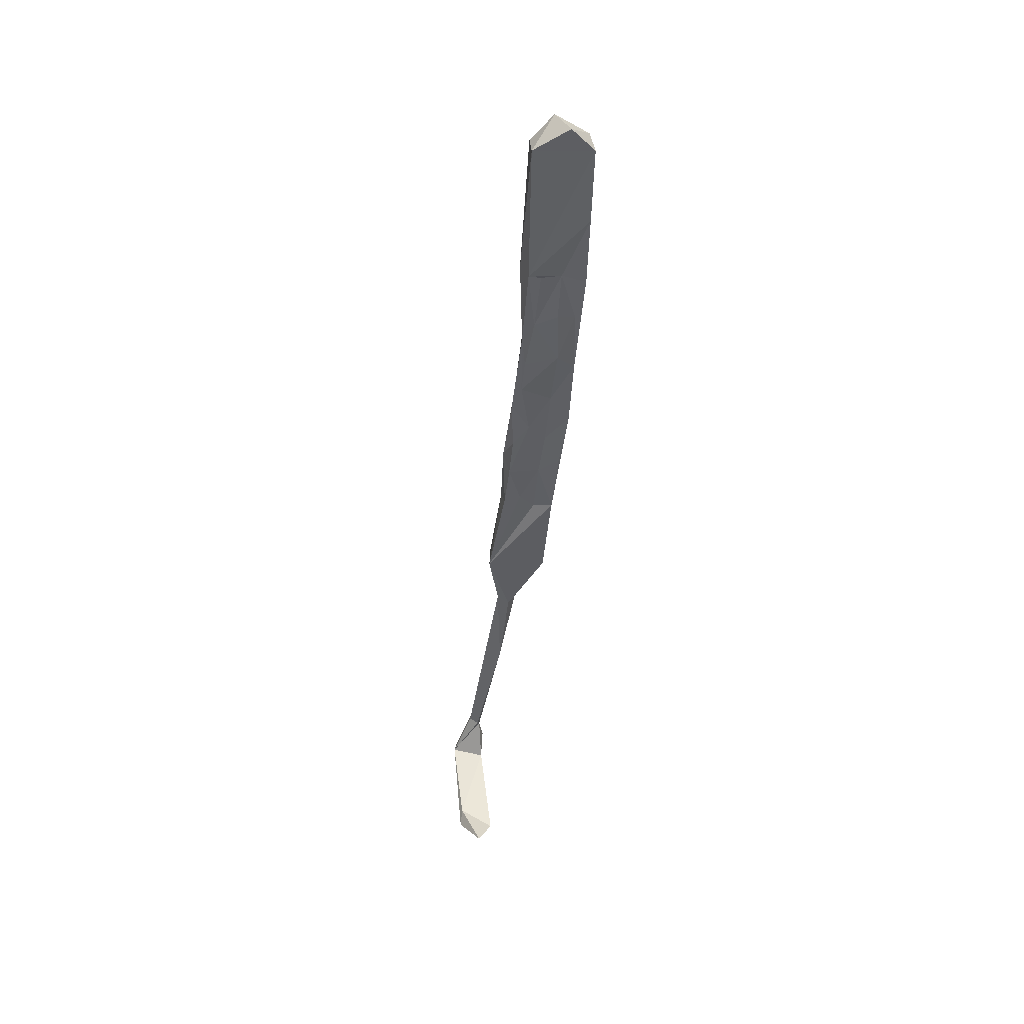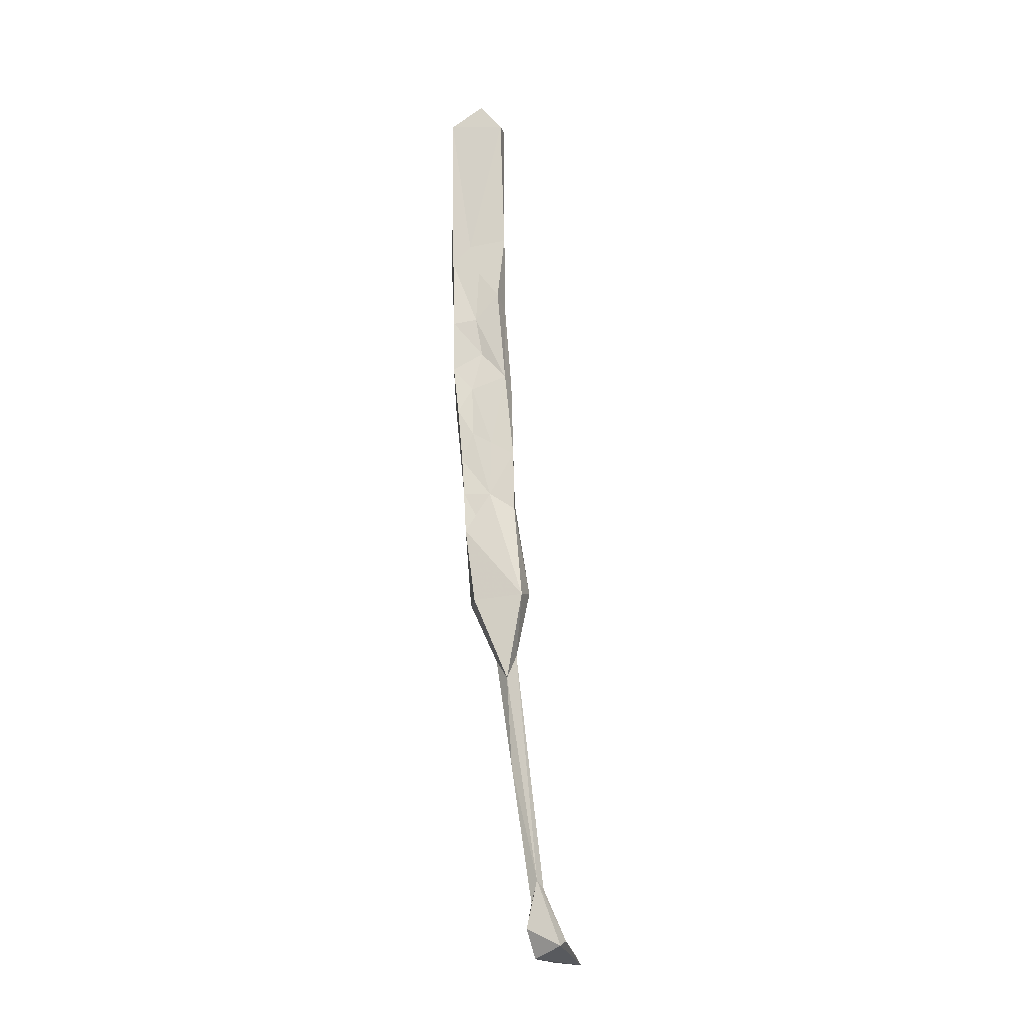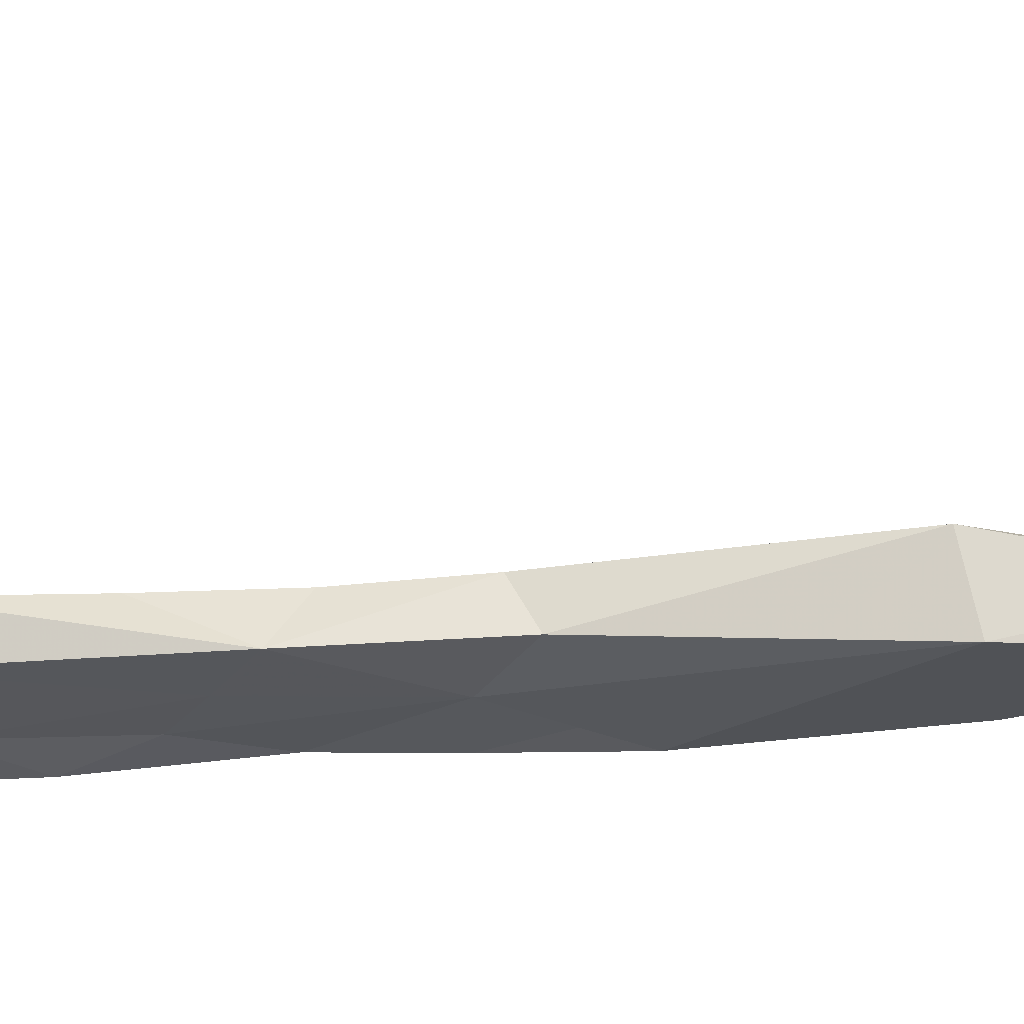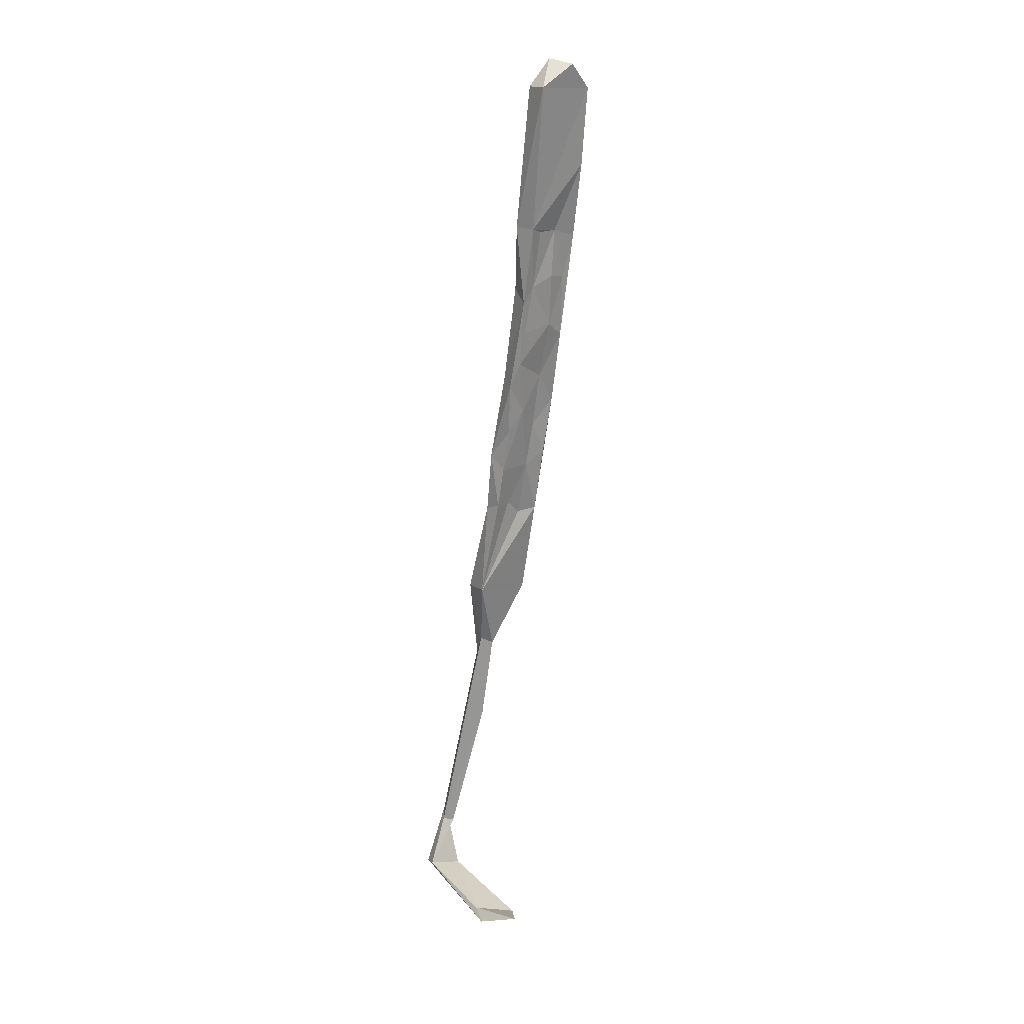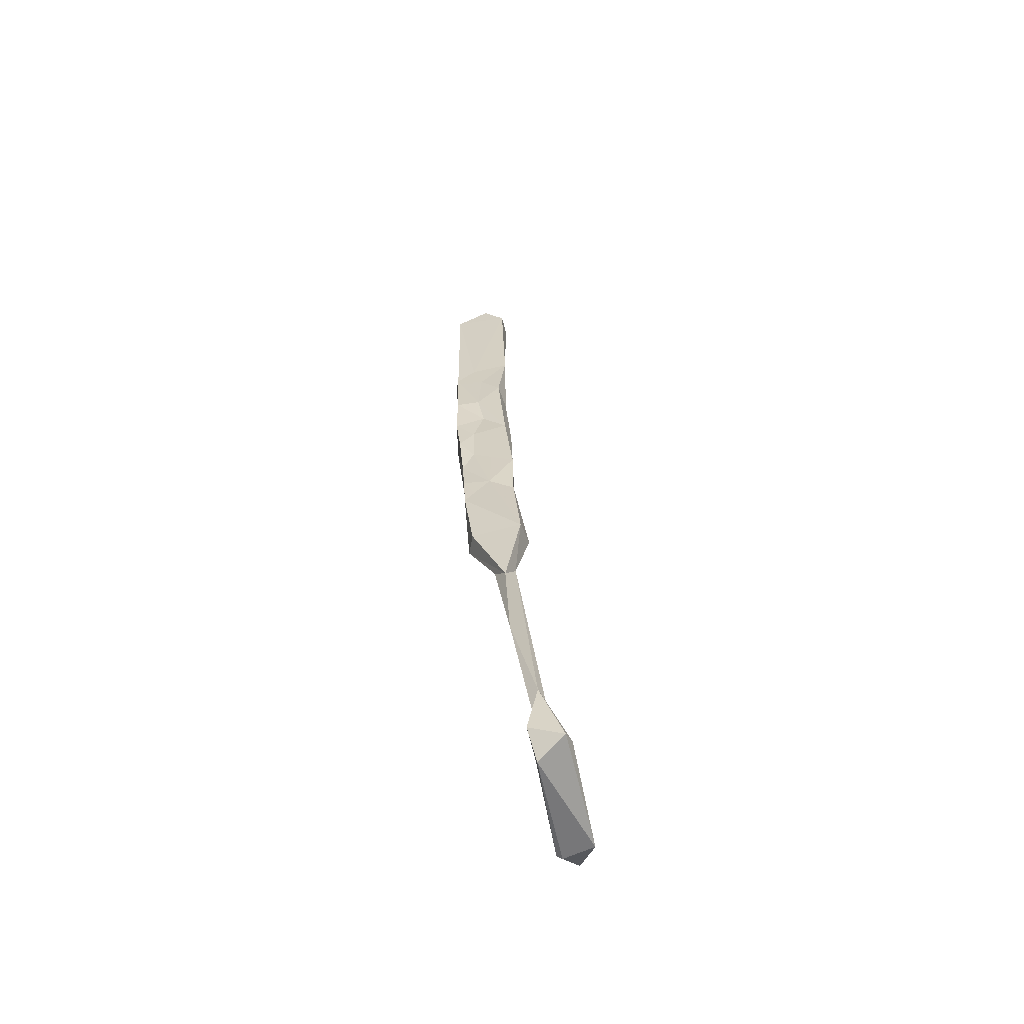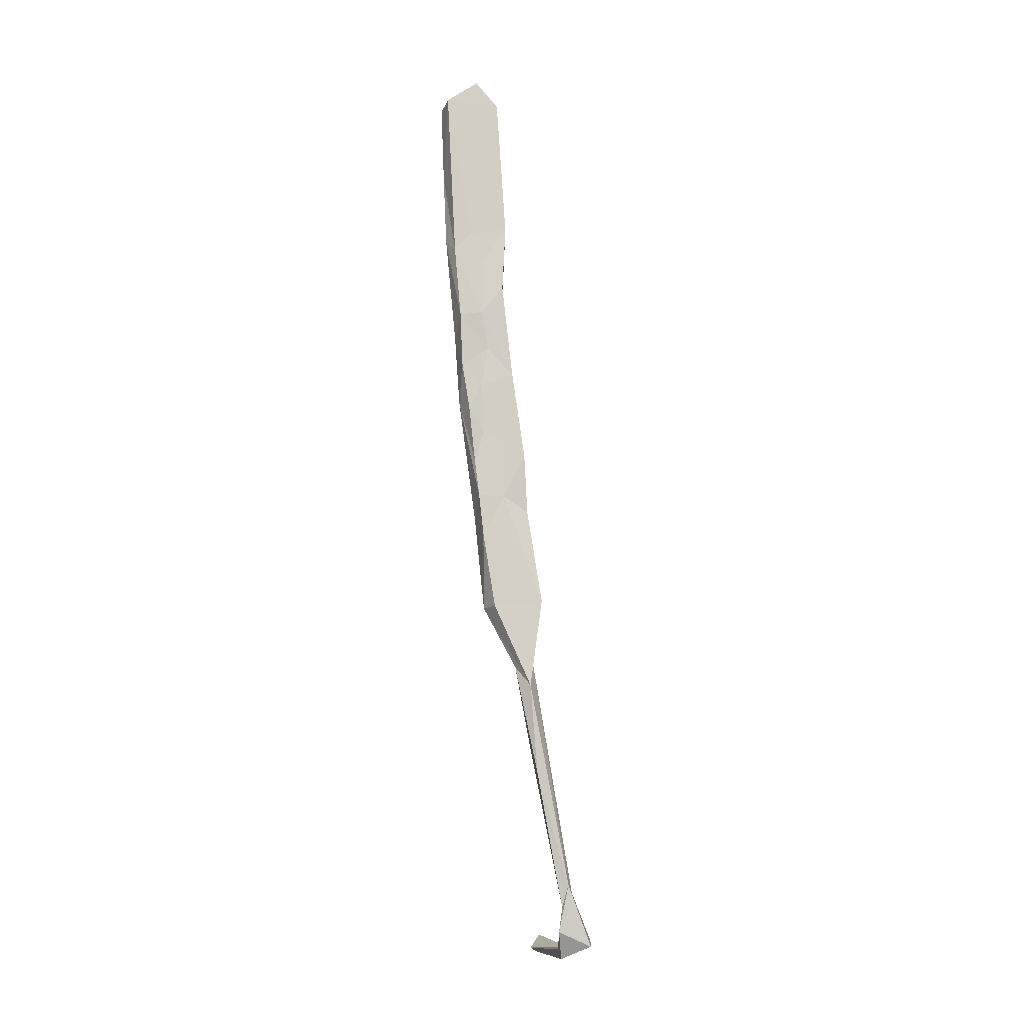
<metadata>
{"format":"obj","ext":"obj","renderer":"f3d","projection":"perspective","resolution":1024,"background":"white","views":[{"elev":40.2,"azim":94.0,"up":"+Y"},{"elev":-11.5,"azim":-69.8,"up":"+Y"},{"elev":76.8,"azim":-96.6,"up":"+Z"},{"elev":20.8,"azim":62.9,"up":"+Y"},{"elev":-54.6,"azim":-68.4,"up":"+Y"},{"elev":-5.0,"azim":-93.9,"up":"+Y"}]}
</metadata>
<code>
v -71.28 -31.68 -389.1
v -70.34 -26.59 -387.4
v -70.96 -22.27 -390.1
v -69.79 -28.51 -384
v -69.08 -30.68 -380
v -67.72 -15.65 -382.1
v -65.07 -16.87 -381.9
v -69.45 -17.96 -387.9
v -65.92 -25.68 -382
v -66.7 -32.94 -381.3
v -67.75 -21.01 -391.8
v -66.22 -8.556 -392.6
v -70.07 -14.02 -391.4
v -67.95 -10.94 -386.6
v -65.77 -21.82 -384.9
v -67.35 -25.26 -387.7
v -67.94 -30.87 -390.2
v -66.61 -15.88 -388.6
v -69.32 -4.892 -391.7
v -65.42 2.216 -392.5
v -65.08 -6.141 -389.7
v -64.5 -12.7 -383.6
v -64.23 2.748 -389.6
v -64.78 9.577 -394.2
v -64.09 -7.065 -384.2
v -63.83 1.258 -385.7
v -63.42 -1.408 -383.7
v -68.04 -4.14 -387.8
v -67.57 7.512 -392.7
v -66.99 0.6383 -383.9
v -71.03 -38.35 -383.8
v -67.82 -33.05 -386.5
v -72.21 -38.2 -388.4
v -69.85 -41.11 -379.5
v -68.98 -42.29 -389
v -69.26 -42.63 -385.7
v -68.47 -40.15 -383.1
v -73.11 -45.28 -387.6
v -67.12 -39.96 -380.4
v -72.11 -43.47 -385.5
v -70.89 -58.51 -387.4
v -67.9 -56.6 -377.4
v -65.21 11.87 -383.2
v -66.88 5.344 -387.7
v -62.09 11.89 -384.8
v -64.24 10.94 -390.2
v -63.41 35.94 -384.7
v -66.57 10.91 -389.6
v -63.19 11.04 -386.8
v -59.69 36.11 -385.3
v -65.11 36.5 -394
v -61.85 35.3 -395.1
v -62.92 22.17 -394.7
v -72.52 -57.18 -377.2
v -63.68 40.31 -388.6
v -60.47 39.59 -391.3
v -73.79 -58.05 -385.6
v -70.58 -69.14 -380.8
v -74.16 -72.09 -379.3
v -71.08 -68.01 -378.7
v -72.49 -68.94 -381.9
v -71.41 -84.14 -379
v -74.99 -87.46 -378.2
v -76.79 -106.6 -373
v -75.49 -108.2 -372.2
v -74.63 -108.5 -373.9
v -76.52 -110.5 -374
v -74.03 -118 -374.6
v -73.95 -116.6 -368.8
v -76.29 -117.3 -369
v -59.85 -119.8 -371.7
v -57.37 -121.4 -371.6
v -74.69 -119.6 -374.1
v -77.27 -114.6 -374.7
v -56.61 -120.4 -378
v -56.43 -121.1 -377.1
v -51.76 -118.8 -376
f 62 65 66
f 62 67 63
f 62 66 67
f 51 52 53
f 60 64 65
f 19 29 24
f 59 63 64
f 17 32 35
f 60 65 62
f 21 26 25
f 41 61 59
f 54 59 60
f 47 50 55
f 41 58 61
f 58 62 61
f 54 57 59
f 41 42 58
f 34 54 42
f 38 41 57
f 27 43 30
f 31 38 54
f 63 67 64
f 31 54 34
f 22 25 27
f 12 13 19
f 20 23 21
f 72 73 76
f 5 10 9
f 5 9 7
f 24 53 46
f 2 8 3
f 30 43 44
f 26 49 45
f 2 4 8
f 51 56 52
f 45 53 52
f 5 31 34
f 15 16 18
f 7 22 27
f 37 39 42
f 73 75 76
f 11 13 12
f 67 68 74
f 50 56 55
f 11 35 33
f 5 7 6
f 43 48 44
f 36 37 42
f 6 27 30
f 43 50 47
f 58 60 62
f 42 60 58
f 13 14 19
f 6 28 14
f 1 31 2
f 50 52 56
f 2 31 4
f 4 5 6
f 7 9 15
f 64 67 74
f 12 21 18
f 1 33 31
f 64 69 65
f 32 37 36
f 68 71 75
f 75 77 76
f 72 76 77
f 68 69 71
f 69 70 72
f 71 72 77
f 1 2 3
f 9 10 15
f 69 72 71
f 33 41 38
f 66 69 67
f 65 69 66
f 16 32 17
f 64 74 70
f 11 17 35
f 6 14 8
f 68 75 73
f 28 44 29
f 20 46 23
f 10 32 15
f 11 18 16
f 11 16 17
f 35 42 41
f 33 35 41
f 12 19 24
f 41 59 57
f 70 73 72
f 25 26 27
f 8 14 13
f 4 6 8
f 4 31 5
f 26 45 27
f 18 21 22
f 12 20 21
f 38 57 54
f 11 12 18
f 1 3 11
f 34 42 39
f 6 7 27
f 29 44 48
f 61 62 63
f 15 18 22
f 7 15 22
f 21 25 22
f 3 8 13
f 24 29 53
f 51 55 56
f 71 77 75
f 20 24 46
f 5 39 10
f 23 46 26
f 19 28 29
f 6 30 28
f 43 47 48
f 45 49 46
f 26 46 49
f 67 69 68
f 14 28 19
f 21 23 26
f 59 61 63
f 43 45 50
f 45 52 50
f 42 54 60
f 1 11 33
f 28 30 44
f 15 32 16
f 5 34 39
f 31 33 40
f 31 40 38
f 59 64 60
f 27 45 43
f 68 73 74
f 33 38 40
f 10 39 37
f 3 13 11
f 47 55 51
f 45 46 53
f 64 70 69
f 12 24 20
f 70 74 73
f 35 36 42
f 32 36 35
f 10 37 32
f 29 51 53
f 29 48 51
f 47 51 48

</code>
